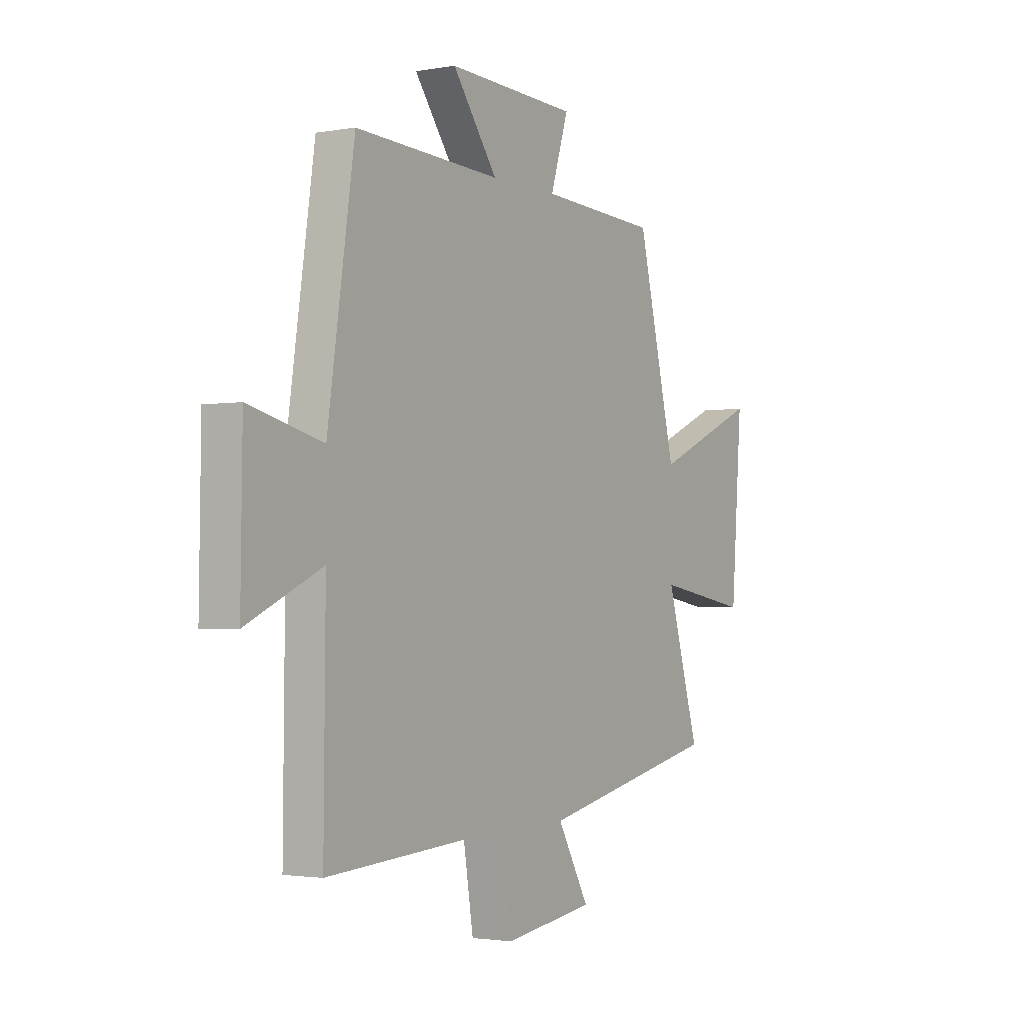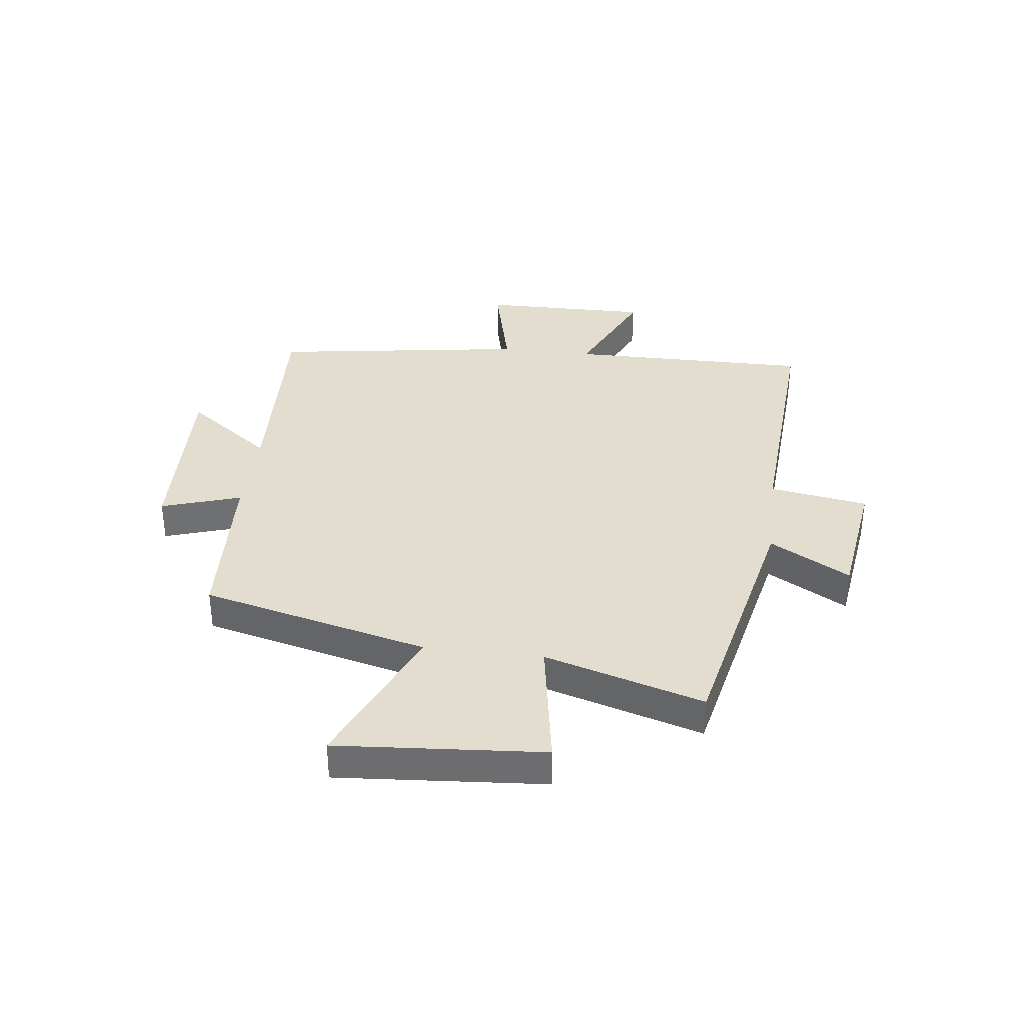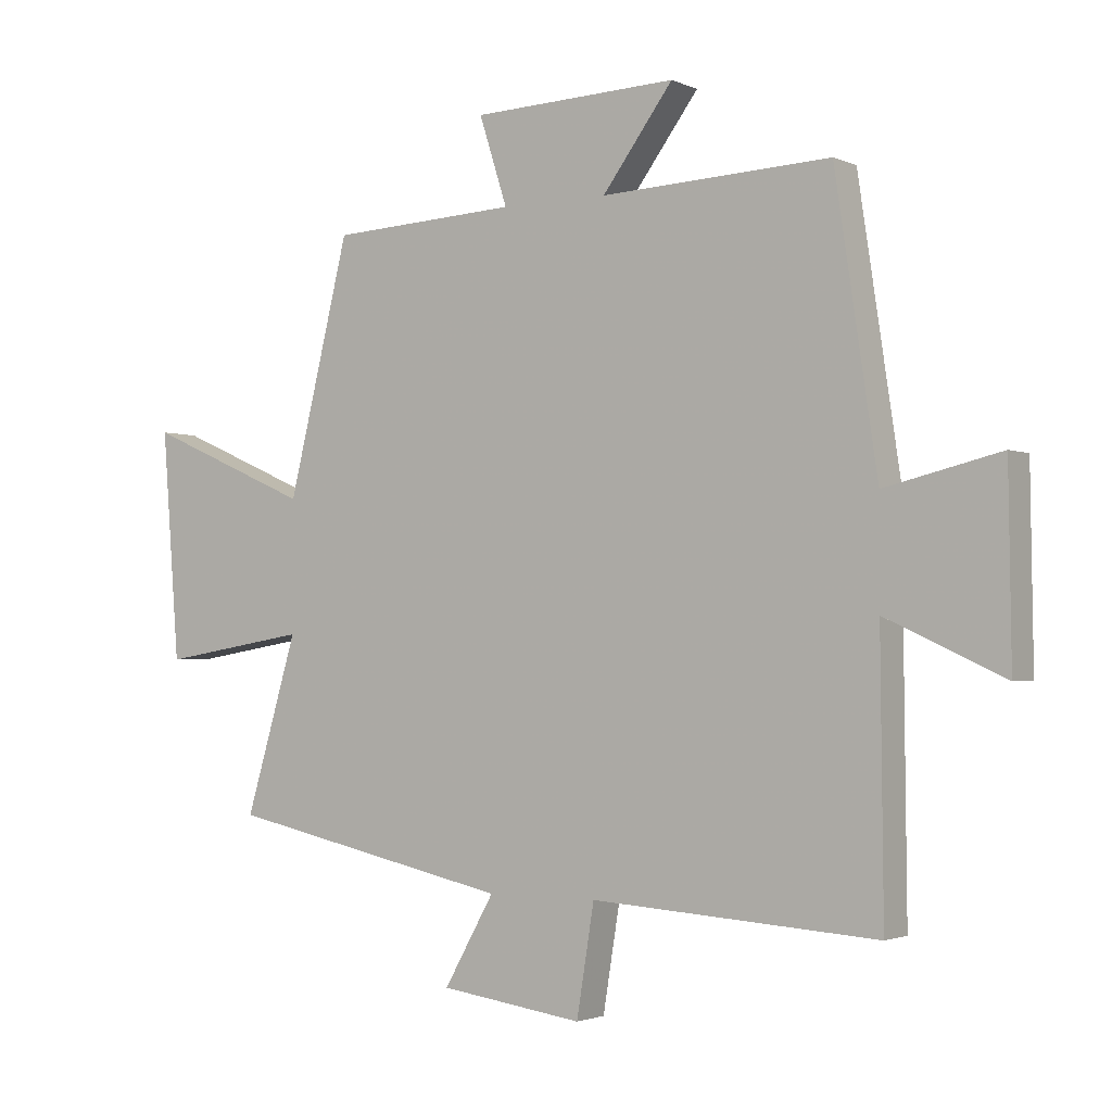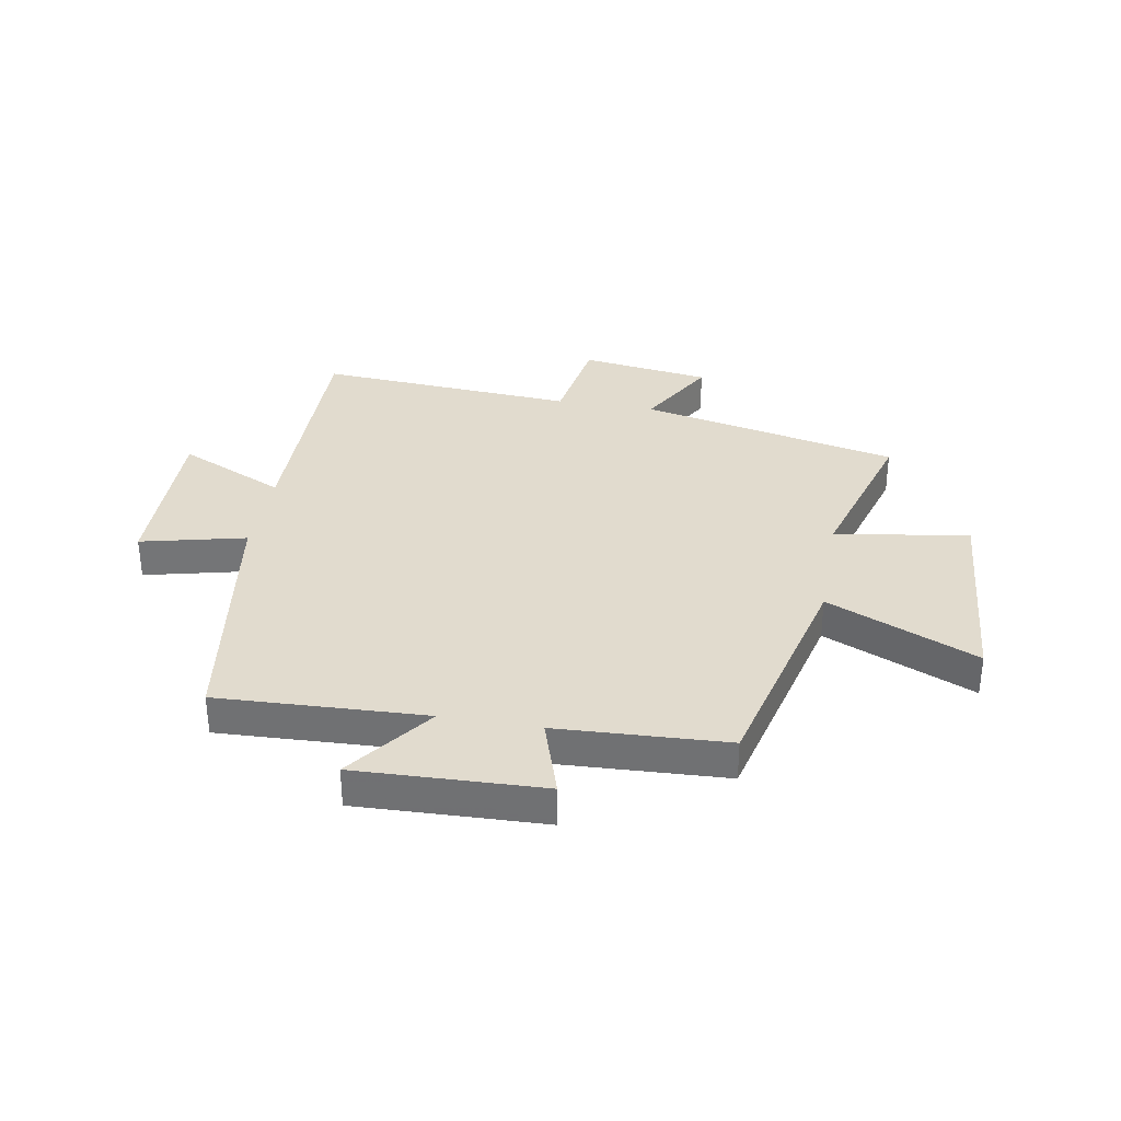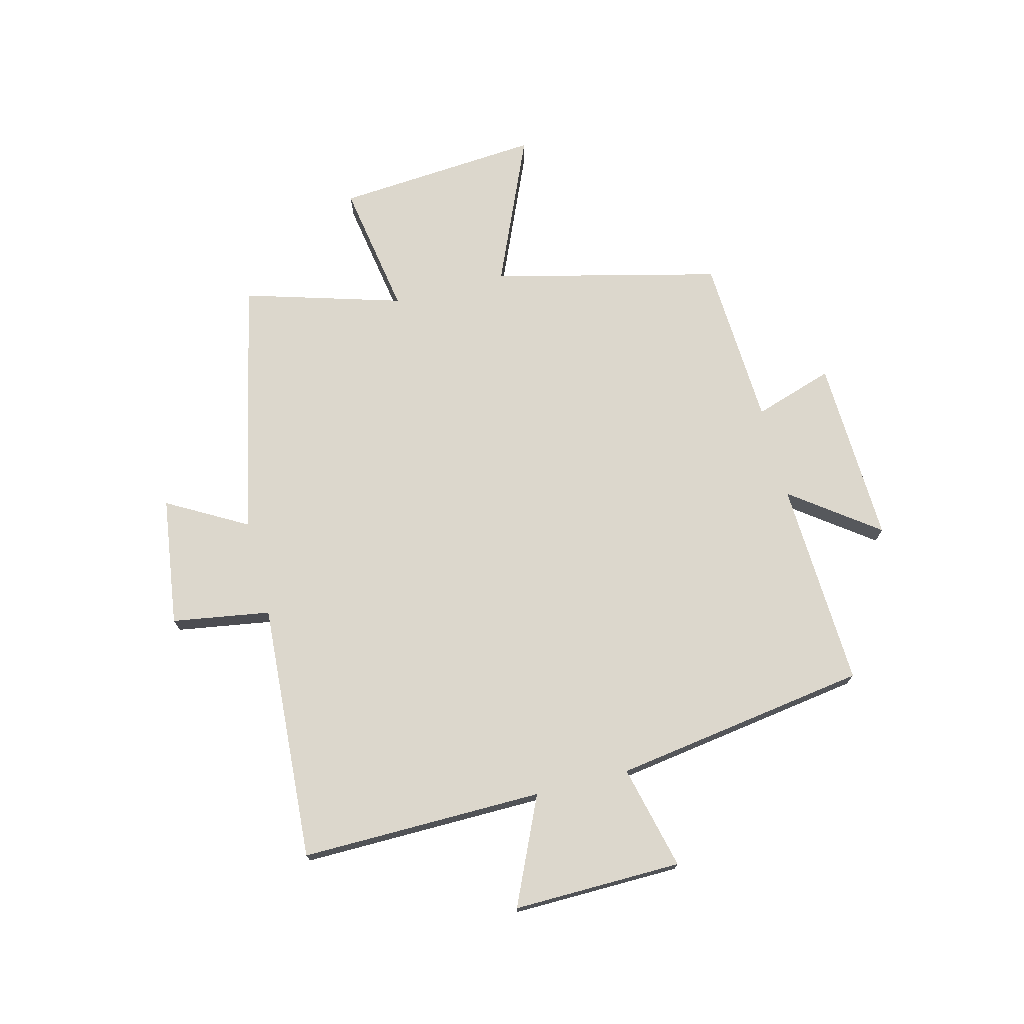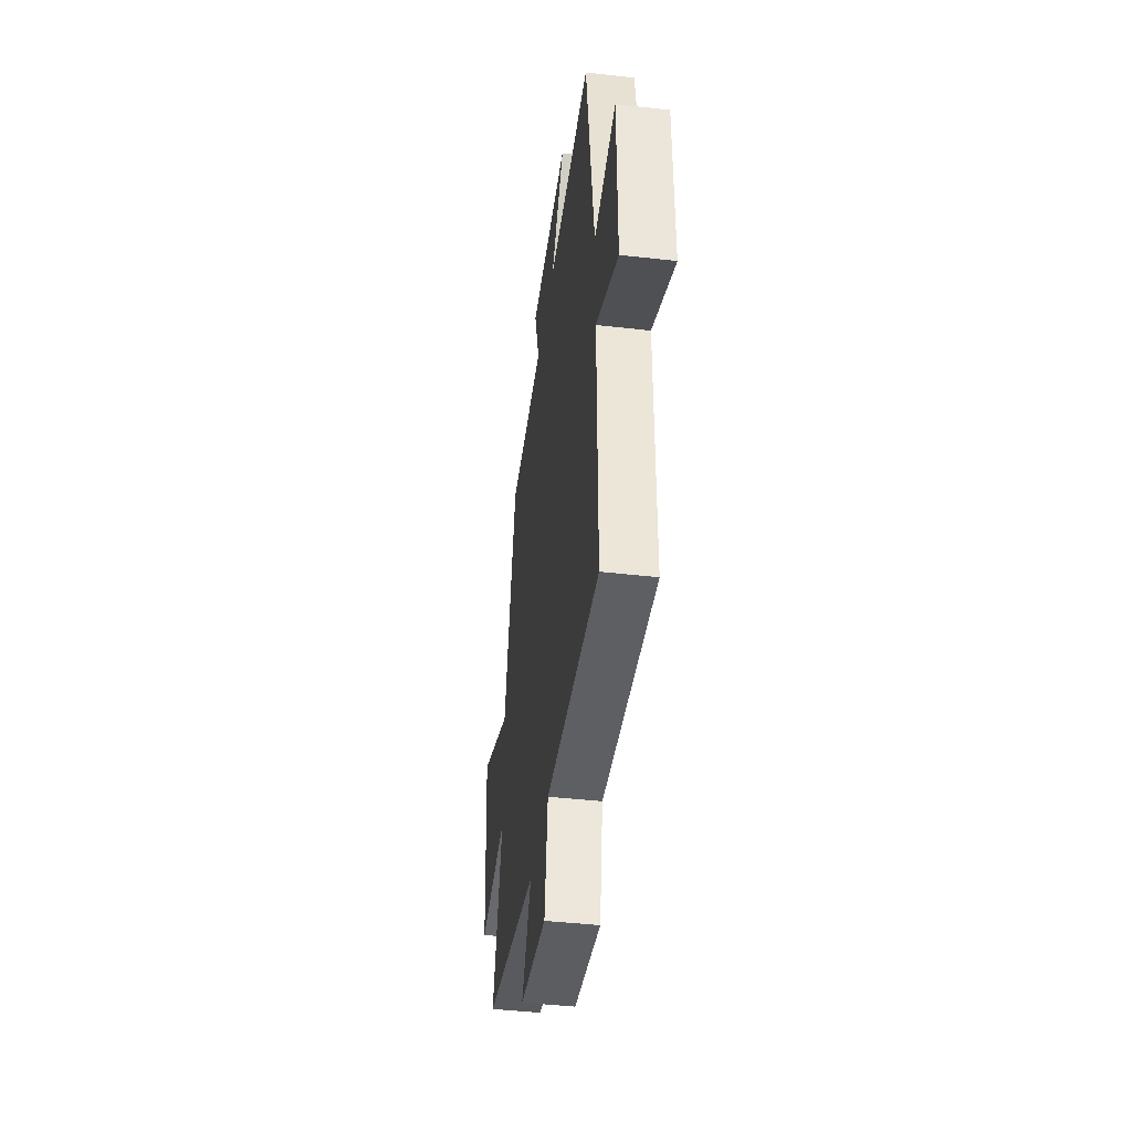
<metadata>
{"format":"obj","ext":"obj","renderer":"f3d","projection":"perspective","resolution":1024,"background":"white","views":[{"elev":-2.2,"azim":-57.9,"up":"+Z"},{"elev":35.6,"azim":97.0,"up":"+Y"},{"elev":-2.2,"azim":-146.4,"up":"+Z"},{"elev":33.8,"azim":10.0,"up":"+Y"},{"elev":73.0,"azim":-104.4,"up":"+Y"},{"elev":-43.3,"azim":-97.7,"up":"+Z"}]}
</metadata>
<code>
v -0.433 0.07 0.516
v -0.067 0.07 0.5
v -0.18 0.07 0.652
v 0.148 0.07 0.64
v 0.103 0.07 0.5
v 0.402 0.07 0.485
v 0.5 0.07 0.086
v 0.764 0.07 0.201
v 0.736 0.07 -0.161
v 0.5 0.07 -0.122
v 0.583 0.07 -0.401
v 0.127 0.07 -0.5
v 0.207 0.07 -0.641
v -0.021 0.07 -0.673
v -0.049 0.07 -0.5
v -0.504 0.07 -0.53
v -0.5 0.07 -0.102
v -0.688 0.07 -0.188
v -0.684 0.07 0.11
v -0.5 0.07 0.066
v -0.433 0 0.516
v -0.067 0 0.5
v -0.18 0 0.652
v 0.148 0 0.64
v 0.103 0 0.5
v 0.402 0 0.485
v 0.5 0 0.086
v 0.764 0 0.201
v 0.736 0 -0.161
v 0.5 0 -0.122
v 0.583 0 -0.401
v 0.127 0 -0.5
v 0.207 0 -0.641
v -0.021 0 -0.673
v -0.049 0 -0.5
v -0.504 0 -0.53
v -0.5 0 -0.102
v -0.688 0 -0.188
v -0.684 0 0.11
v -0.5 0 0.066
f 17 18 19 20
f 17 20 1 2
f 15 16 17 2
f 12 13 14 15
f 10 11 12 15
f 10 15 2
f 7 8 9 10
f 5 6 7 10
f 5 10 2 3
f 3 4 5
f 40 39 38 37
f 22 21 40 37
f 22 37 36 35
f 35 34 33 32
f 35 32 31 30
f 22 35 30
f 30 29 28 27
f 30 27 26 25
f 23 22 30 25
f 25 24 23
f 1 21 22 2
f 2 22 23 3
f 3 23 24 4
f 4 24 25 5
f 5 25 26 6
f 6 26 27 7
f 7 27 28 8
f 8 28 29 9
f 9 29 30 10
f 10 30 31 11
f 11 31 32 12
f 12 32 33 13
f 13 33 34 14
f 14 34 35 15
f 15 35 36 16
f 16 36 37 17
f 17 37 38 18
f 18 38 39 19
f 19 39 40 20
f 20 40 21 1

</code>
